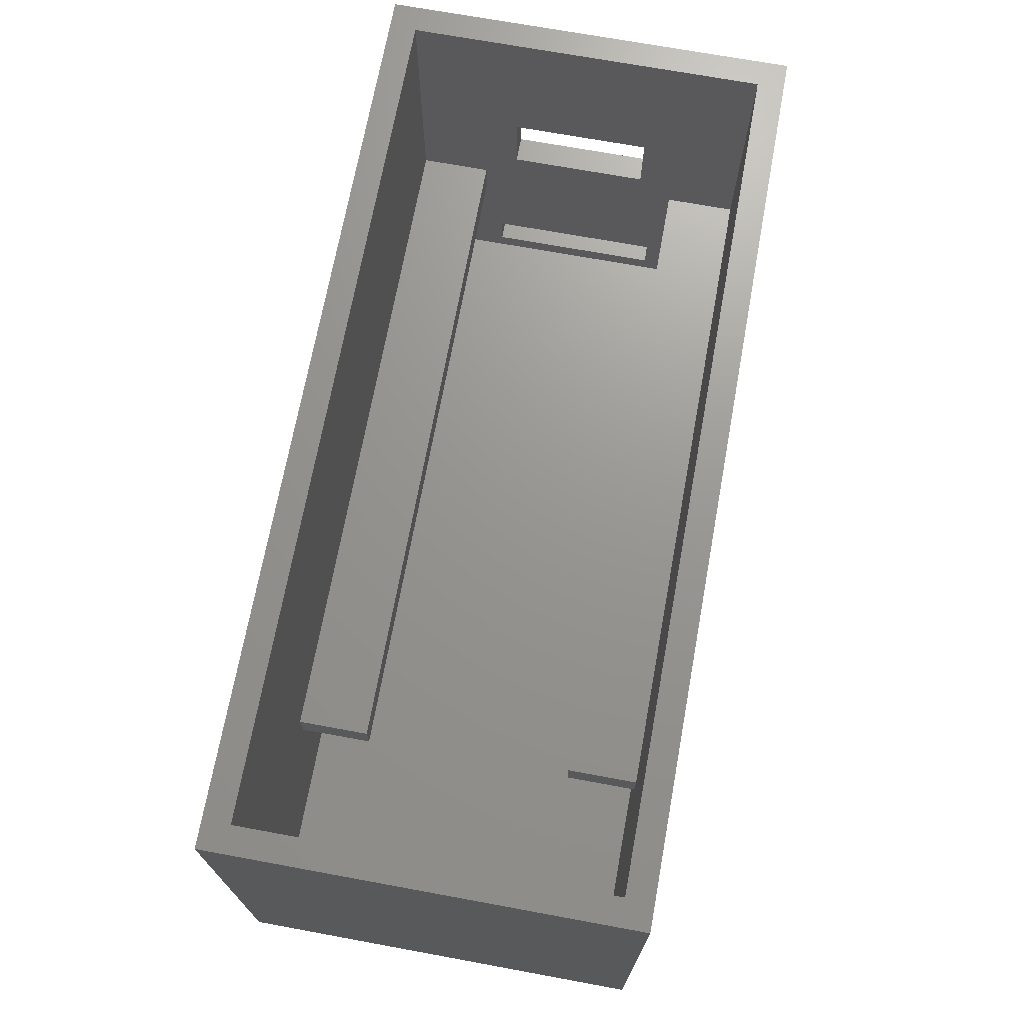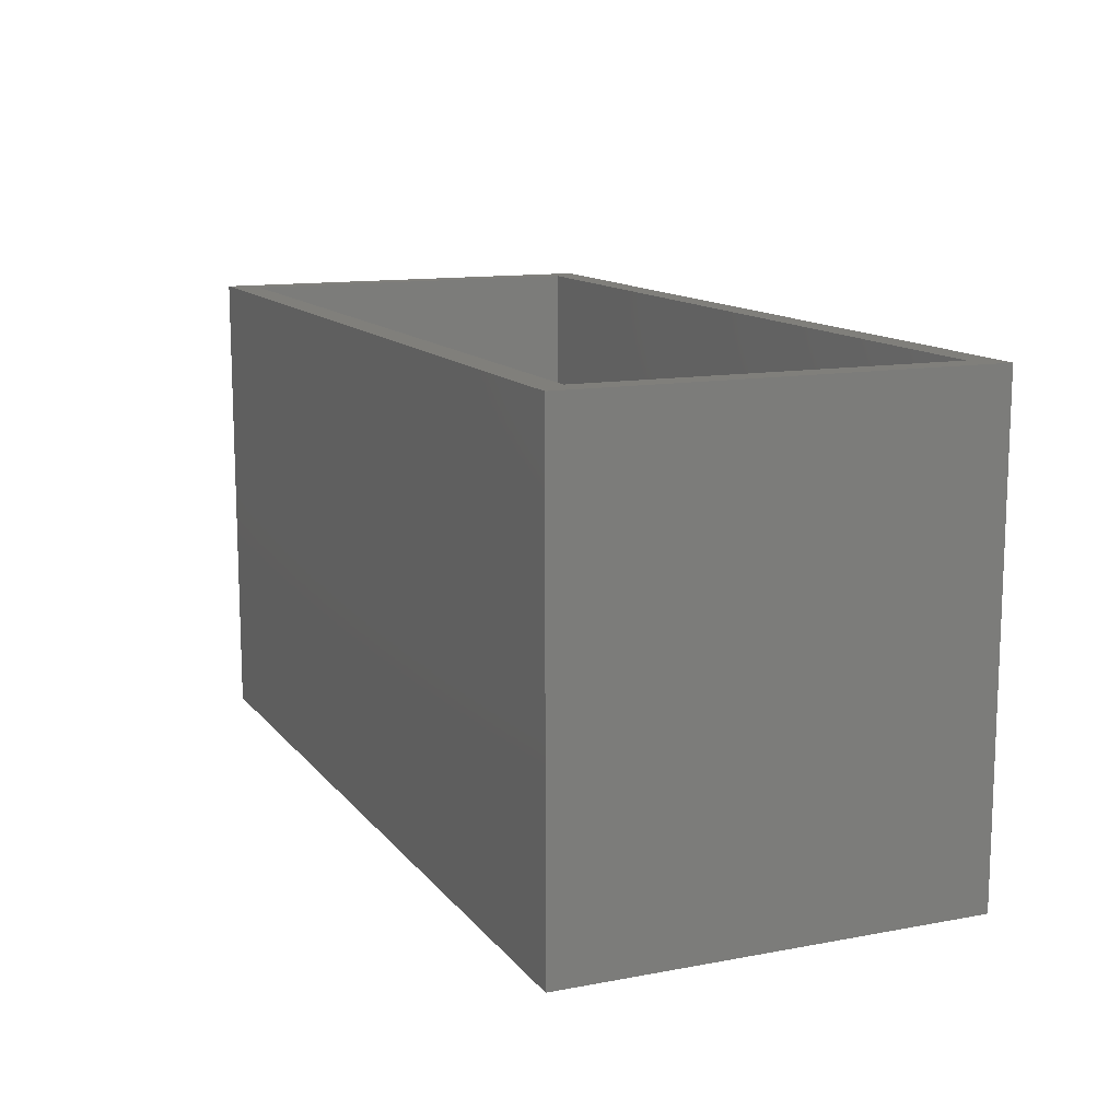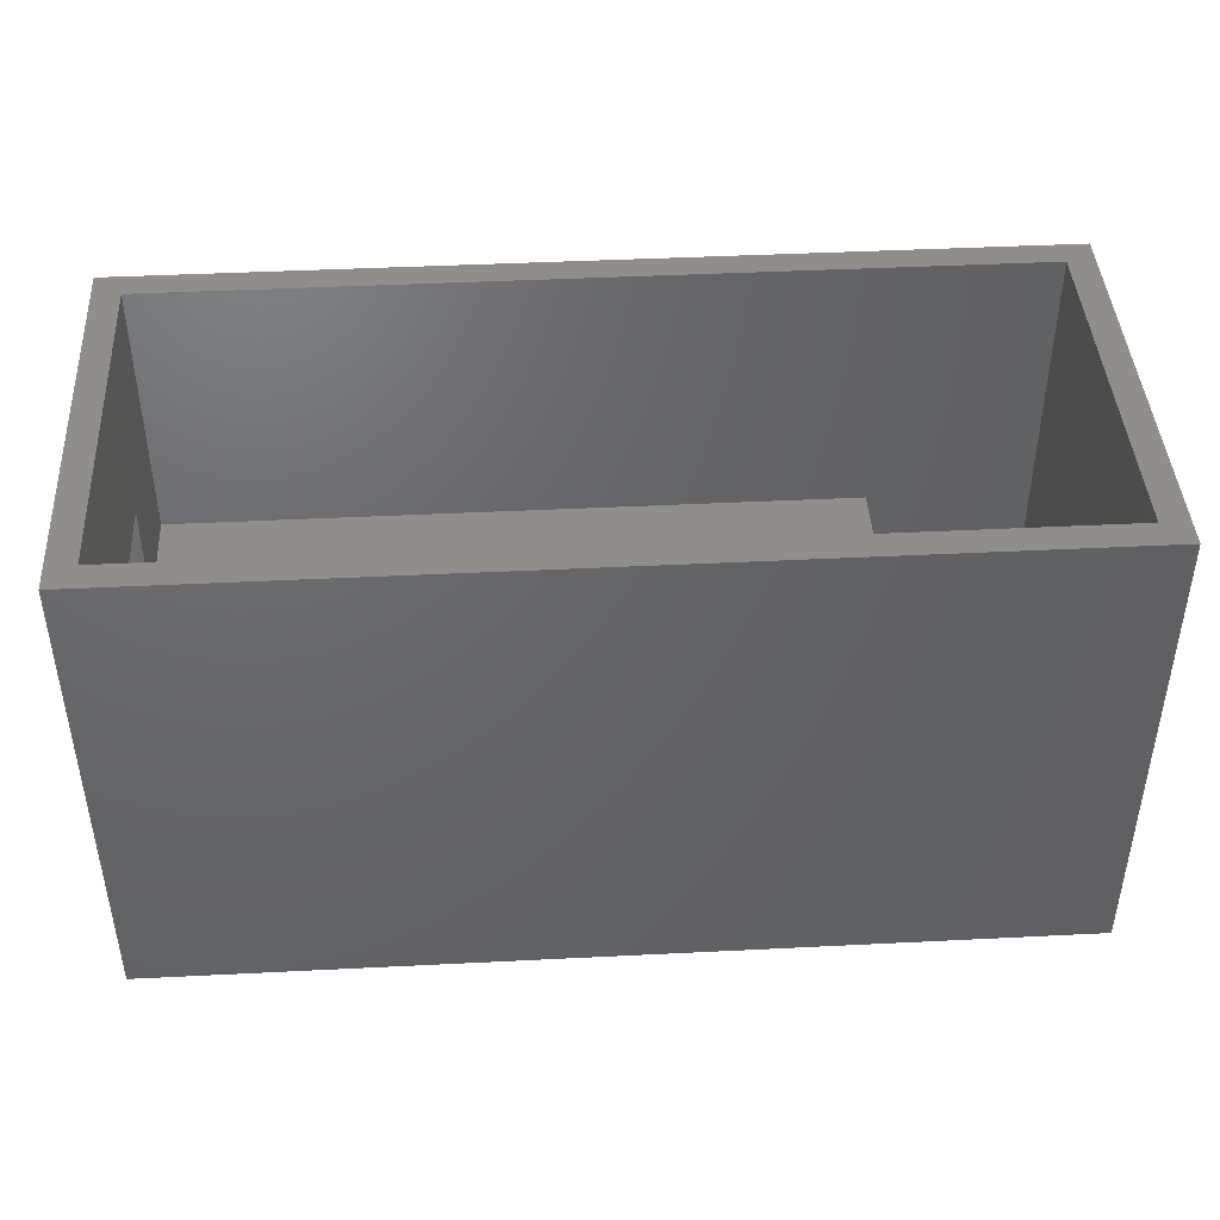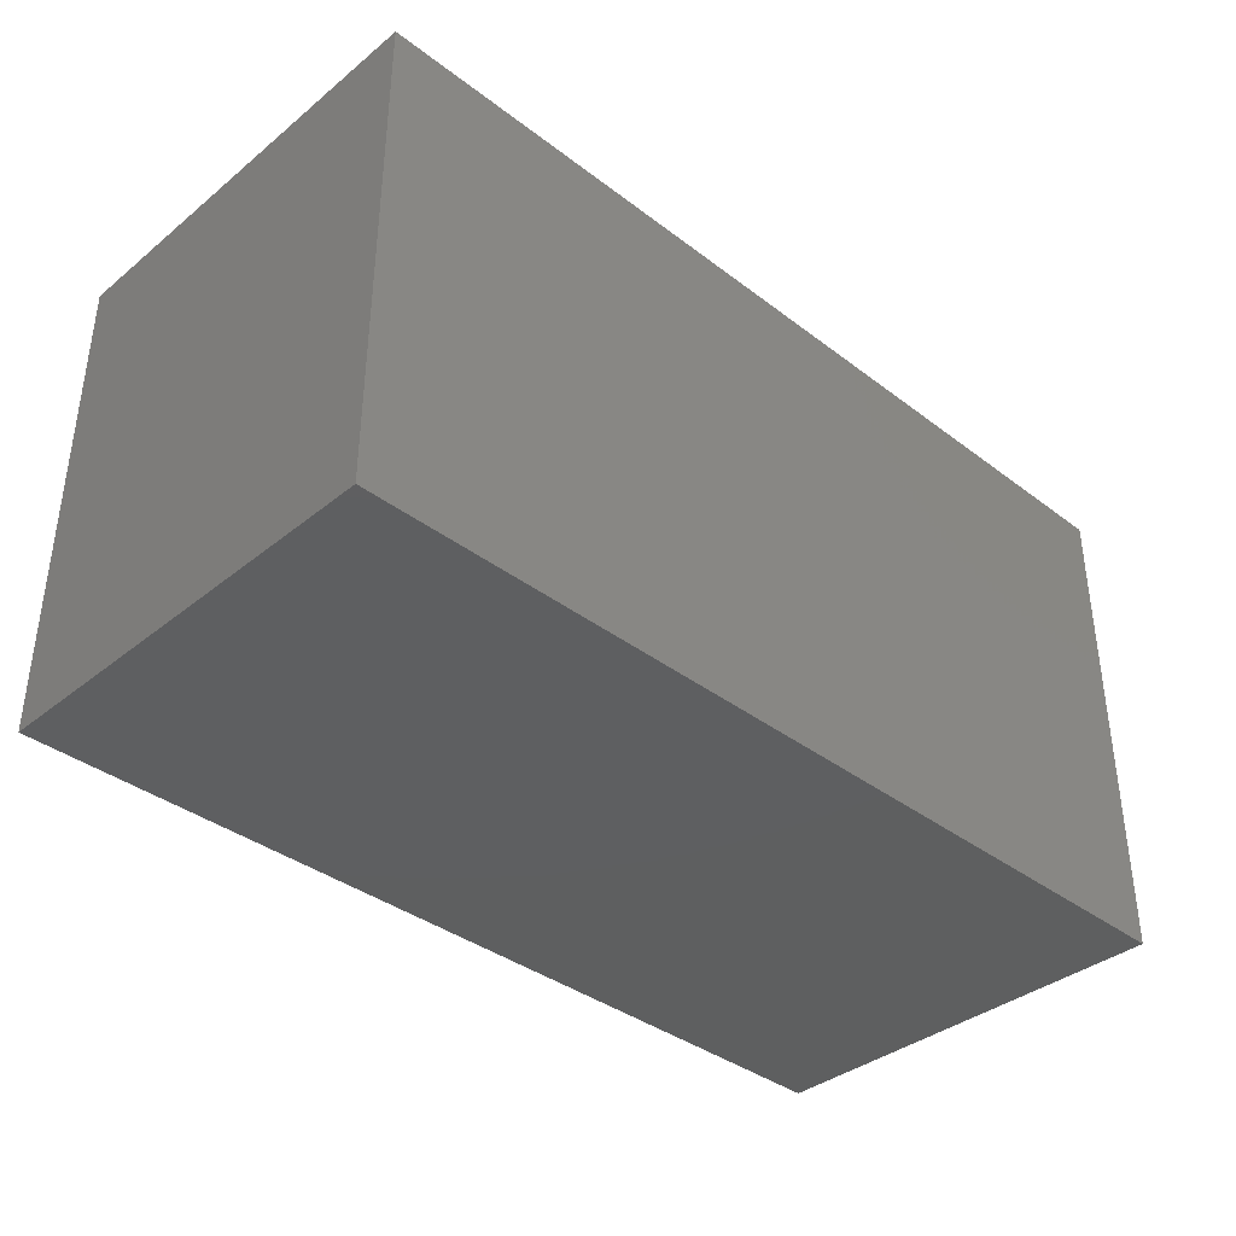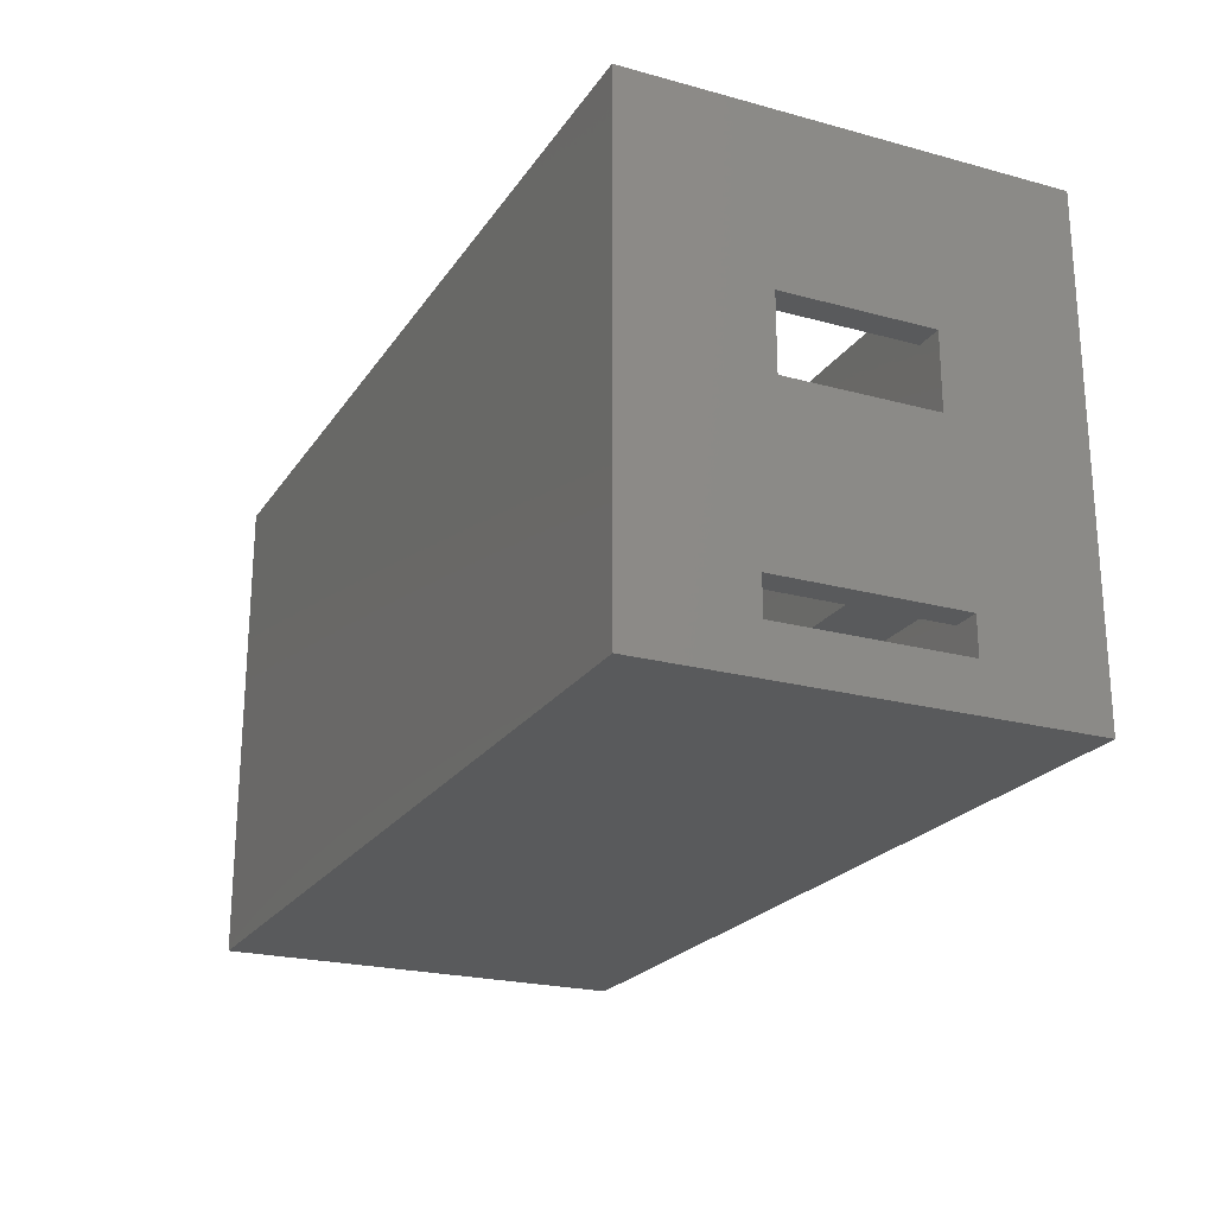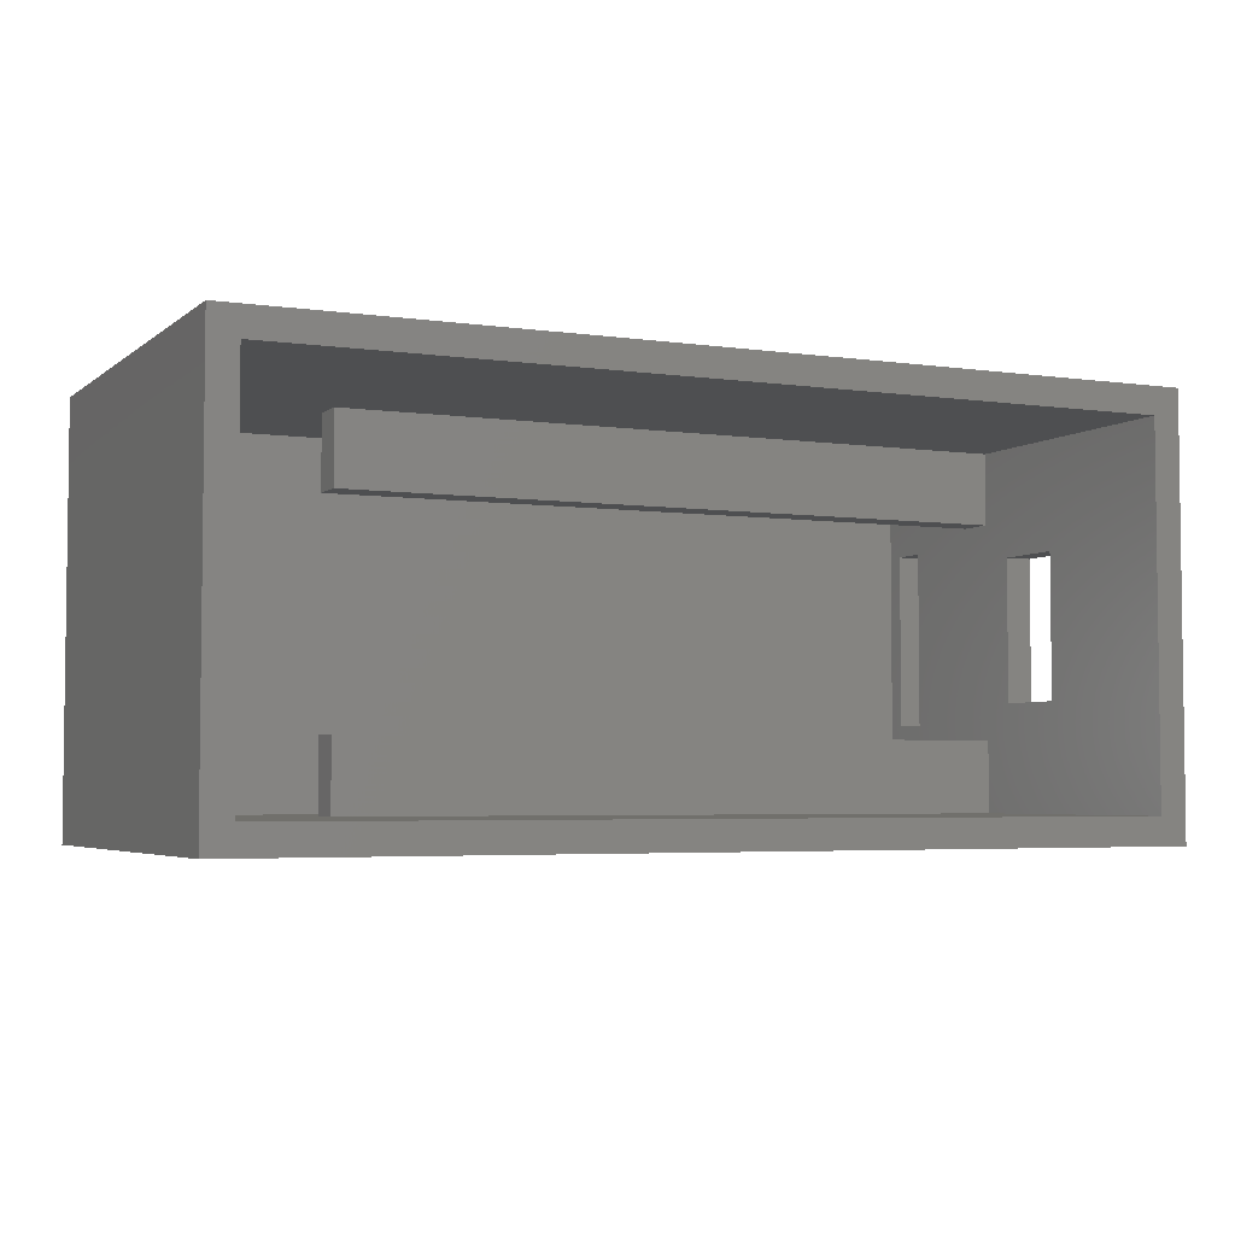
<metadata>
{"format":"stl","ext":"stl","renderer":"f3d","projection":"perspective","resolution":1024,"background":"white","views":[{"elev":70.5,"azim":-79.6,"up":"+Z"},{"elev":12.6,"azim":-113.4,"up":"+Z"},{"elev":43.0,"azim":176.6,"up":"+Z"},{"elev":-37.4,"azim":-44.2,"up":"+Z"},{"elev":-22.5,"azim":64.9,"up":"+Z"},{"elev":-4.2,"azim":-25.1,"up":"+Y"}]}
</metadata>
<code>
# stl→obj: 48 verts, 92 faces
v 48.5 17.5 11.5
v 10.5 21.5 11.5
v 10.5 17.5 11.5
v 48.5 21.5 11.5
v 10.5 17.5 9.5
v 48.5 17.5 9.5
v 48.5 21.5 9.5
v 10.5 21.5 9.5
v 48.5 1.5 11.5
v 10.5 1.5 9.5
v 48.5 1.5 9.5
v 10.5 1.5 11.5
v 10.5 5.5 11.5
v 48.5 5.5 11.5
v 48.5 5.5 9.5
v 10.5 5.5 9.5
v 50 16.5 4.5
v 48.5 16.5 2.5
v 50 16.5 2.5
v 48.5 16.5 4.5
v 48.5 21.5 26.5
v 1.5 21.5 1.5
v 48.5 21.5 1.5
v 1.5 21.5 26.5
v 50 6.5 2.5
v 48.5 6.5 2.5
v 2.82e-15 0 26.5
v 1.5 1.5 26.5
v 2.82e-15 23 26.5
v 50 0 26.5
v 48.5 1.5 26.5
v 50 23 26.5
v 48.5 6.5 4.5
v 50 6.5 4.5
v 2.82e-15 0 0
v 2.82e-15 23 0
v 50 23 0
v 50 0 0
v 48.5 7.5 17.5
v 48.5 1.5 1.5
v 48.5 15.5 17.5
v 48.5 15.5 13.5
v 48.5 7.5 13.5
v 1.5 1.5 1.5
v 50 7.5 13.5
v 50 15.5 13.5
v 50 15.5 17.5
v 50 7.5 17.5
f 1 2 3
f 2 1 4
f 1 5 6
f 5 1 3
f 7 5 8
f 5 7 6
f 2 5 3
f 5 2 8
f 2 7 8
f 7 2 4
f 7 1 6
f 1 7 4
f 9 10 11
f 10 9 12
f 9 13 12
f 13 9 14
f 15 10 16
f 10 15 11
f 13 10 12
f 10 13 16
f 13 15 16
f 15 13 14
f 15 9 11
f 9 15 14
f 17 18 19
f 18 17 20
f 21 22 23
f 22 21 24
f 25 18 26
f 18 25 19
f 27 28 29
f 28 27 30
f 28 30 31
f 31 30 21
f 29 24 32
f 24 29 28
f 32 24 21
f 32 21 30
f 17 33 20
f 33 17 34
f 29 35 27
f 35 29 36
f 37 35 36
f 35 37 38
f 31 39 40
f 39 31 21
f 40 39 33
f 39 21 41
f 41 21 42
f 42 21 20
f 20 21 18
f 40 26 23
f 26 40 33
f 23 26 18
f 23 18 21
f 33 43 20
f 43 33 39
f 20 43 42
f 28 40 44
f 40 28 31
f 17 45 34
f 45 17 46
f 46 17 47
f 38 25 30
f 25 38 37
f 25 37 19
f 19 37 17
f 30 48 32
f 48 30 34
f 34 30 25
f 48 34 45
f 32 48 47
f 32 47 17
f 32 17 37
f 22 28 44
f 28 22 24
f 40 22 44
f 22 40 23
f 33 25 26
f 25 33 34
f 30 35 38
f 35 30 27
f 29 37 36
f 37 29 32
f 39 45 43
f 45 39 48
f 45 42 43
f 42 45 46
f 47 42 46
f 42 47 41
f 47 39 41
f 39 47 48

</code>
